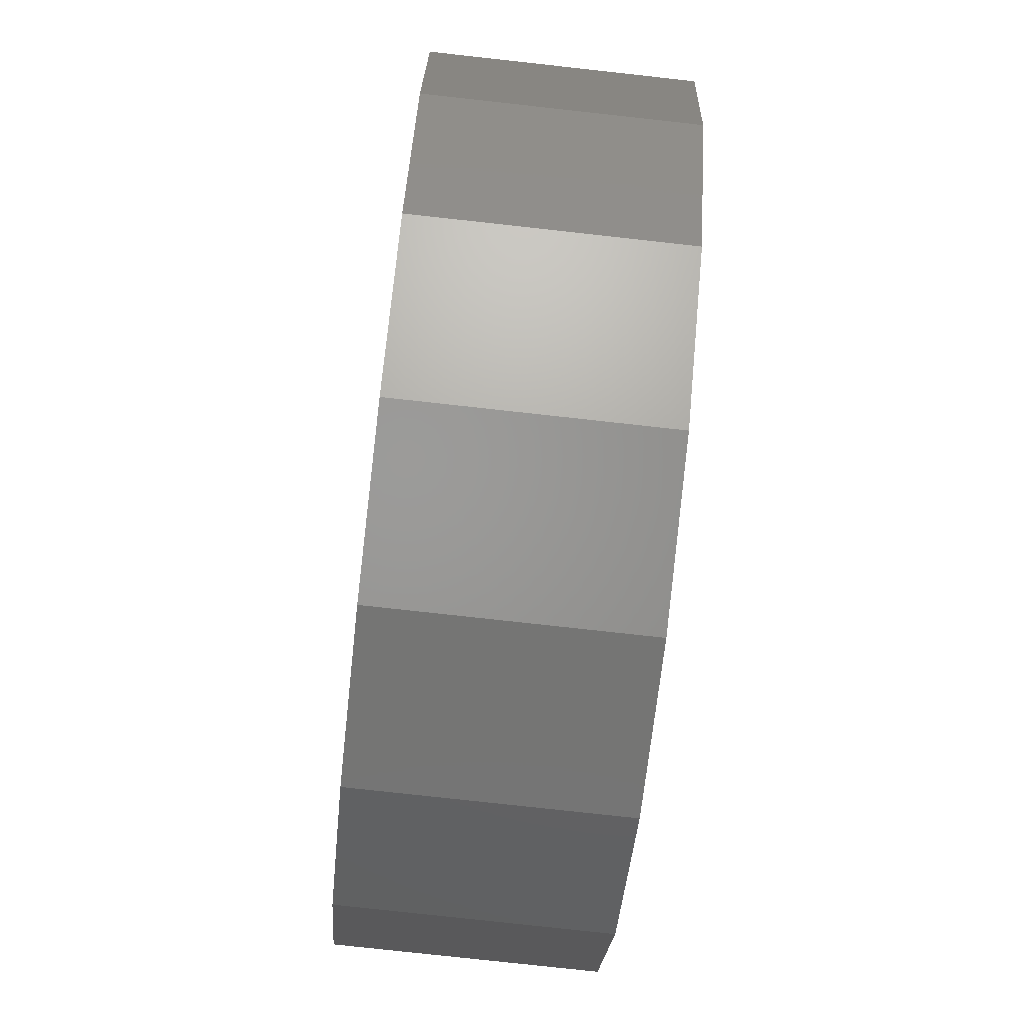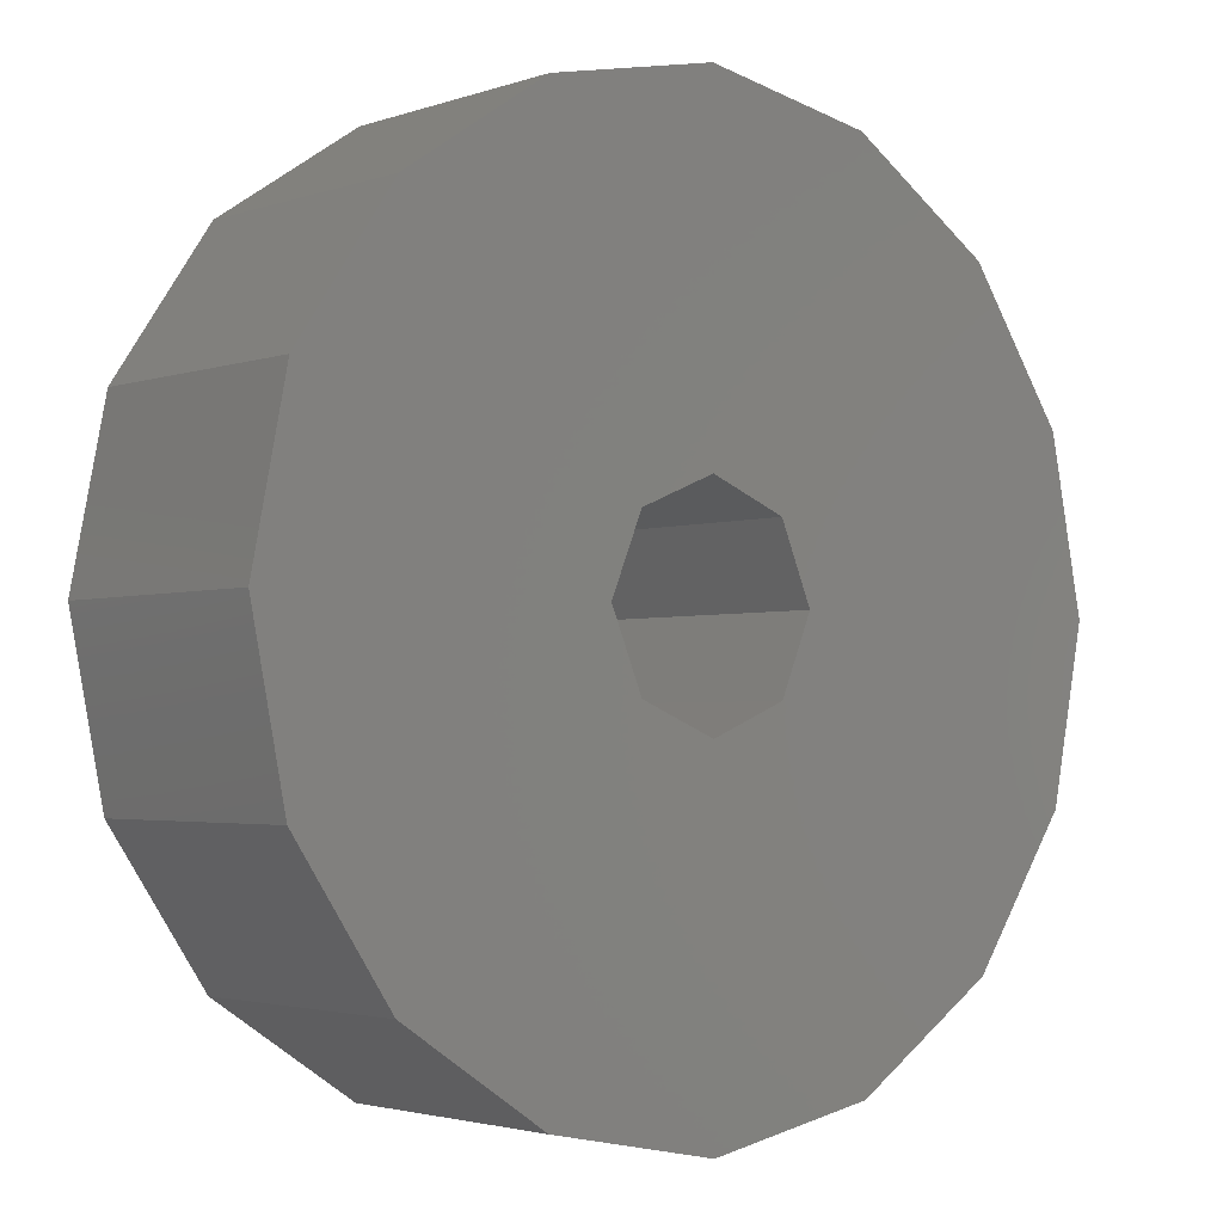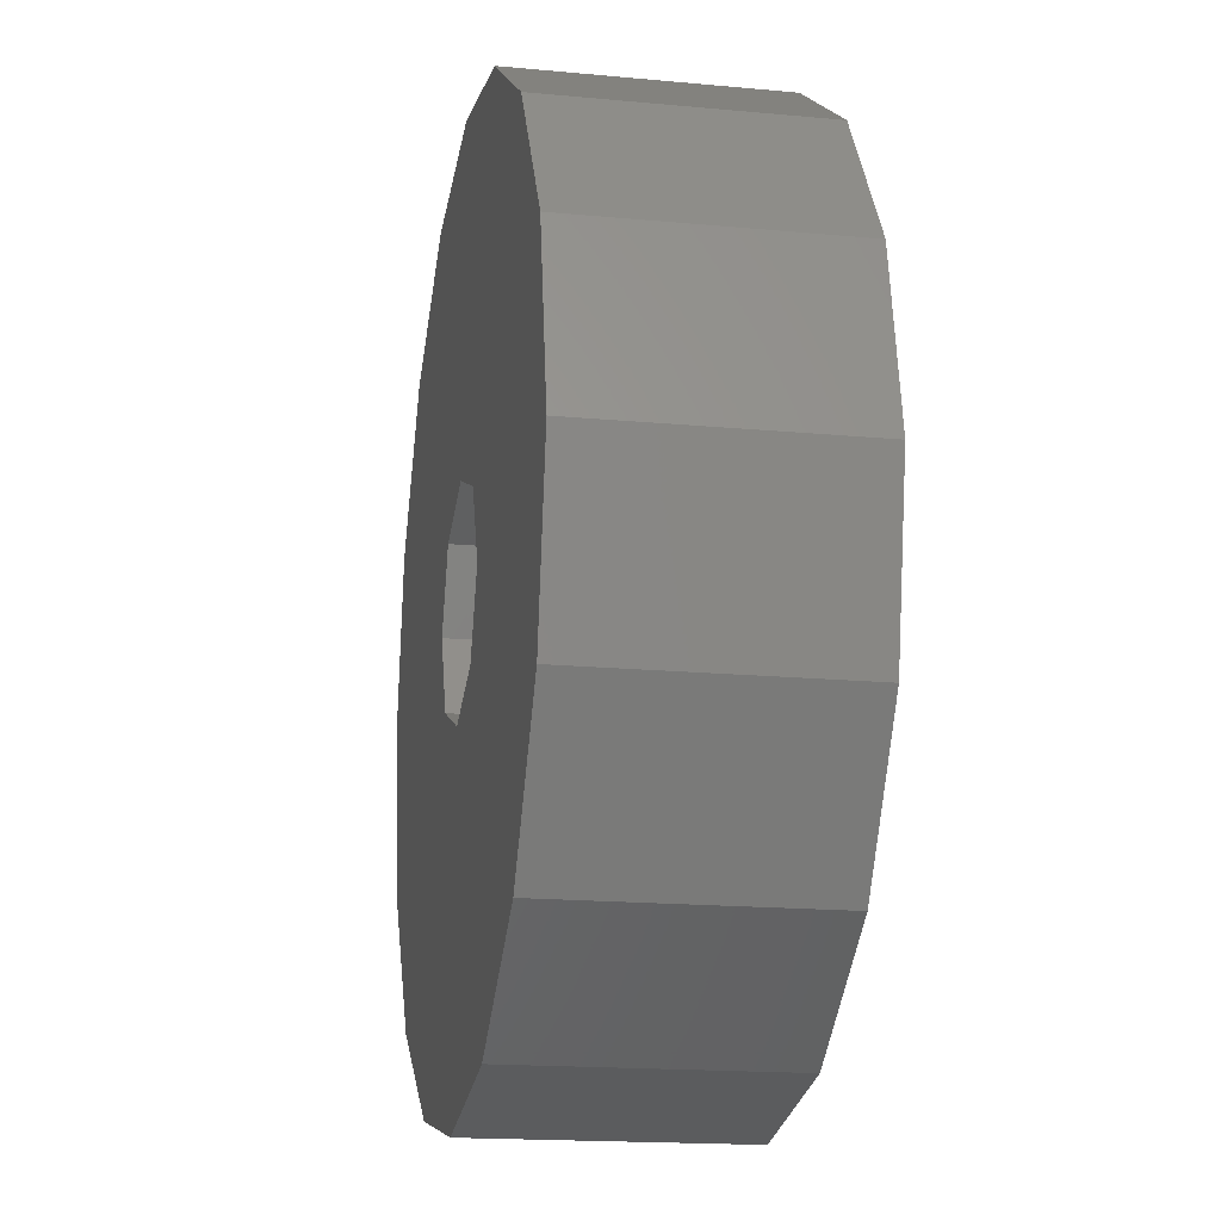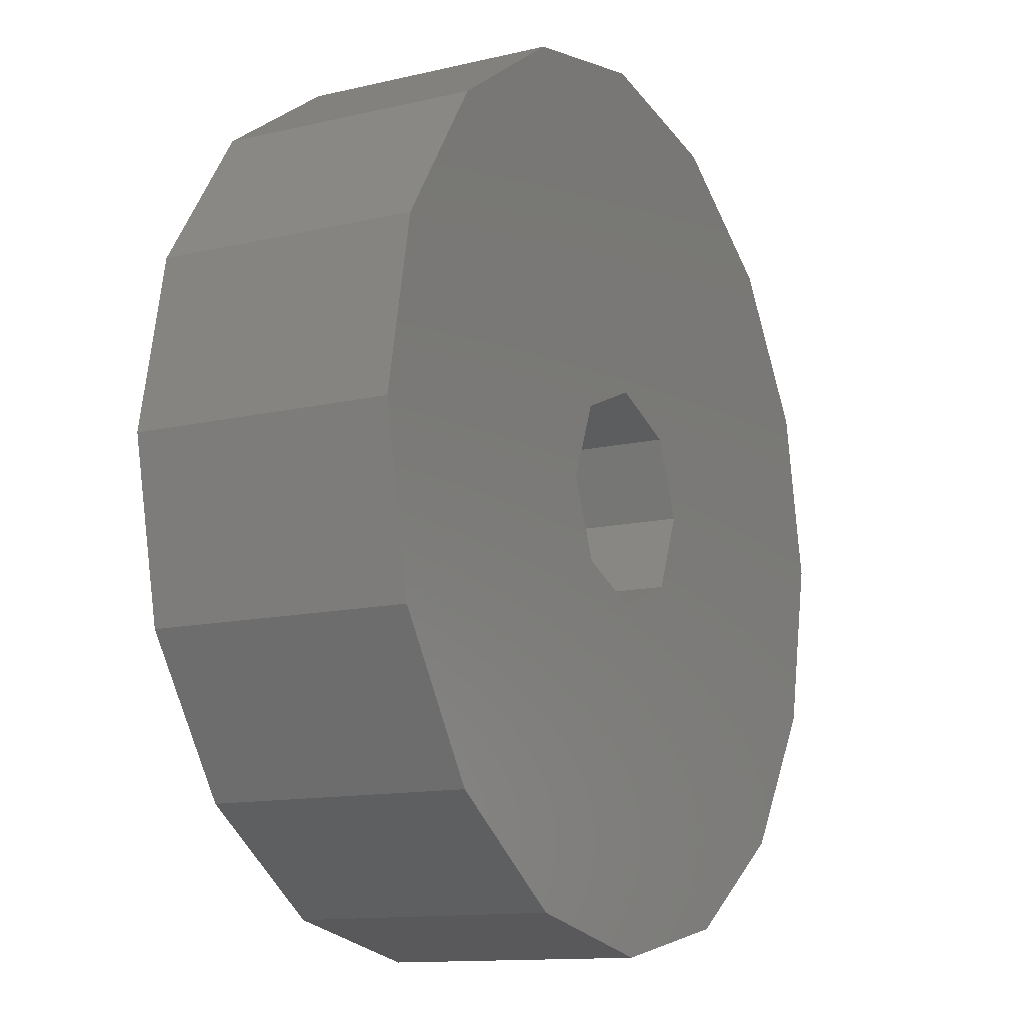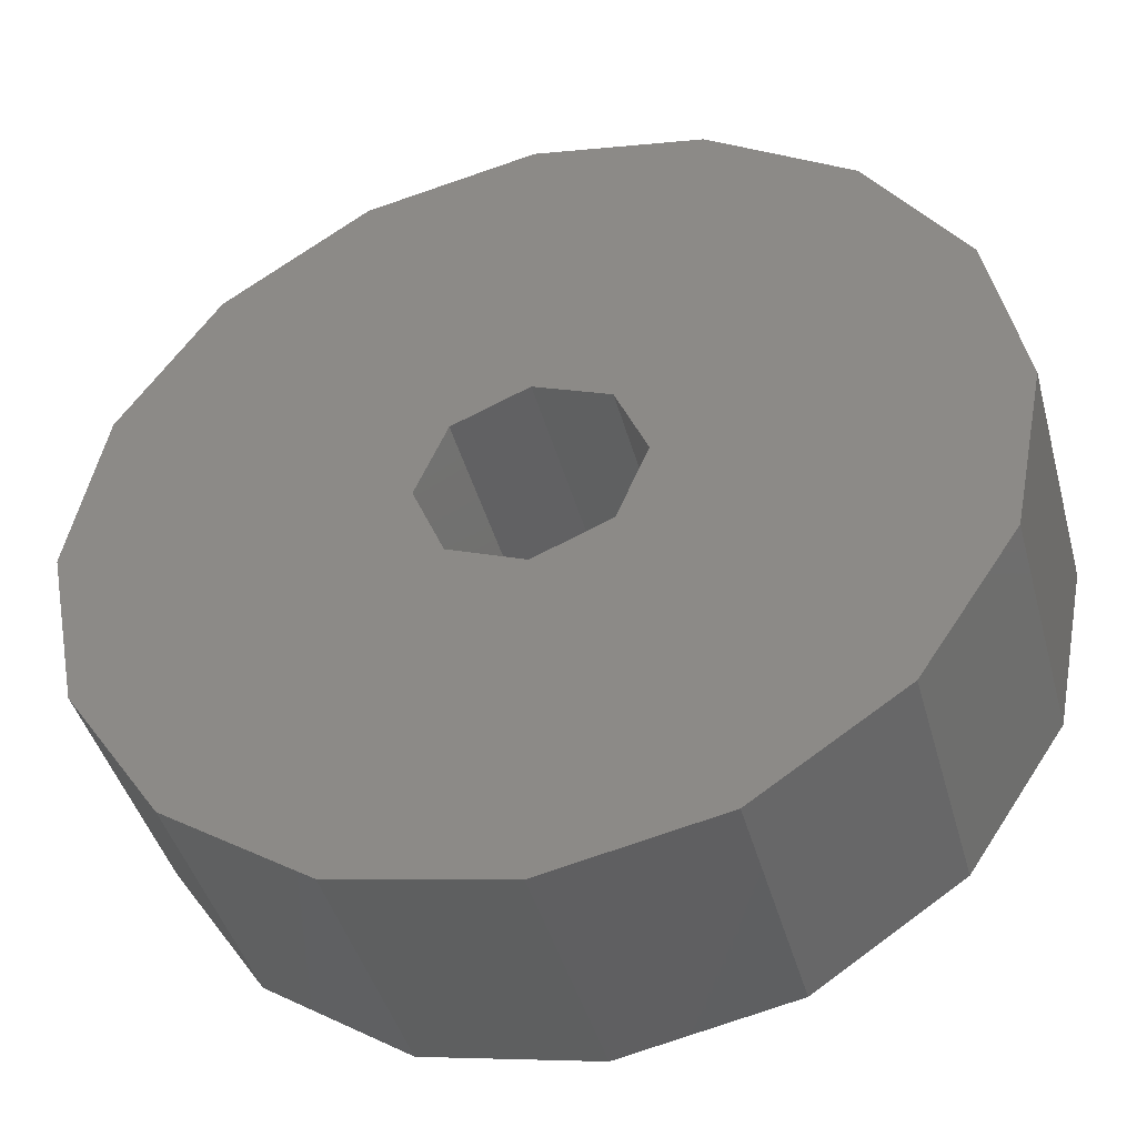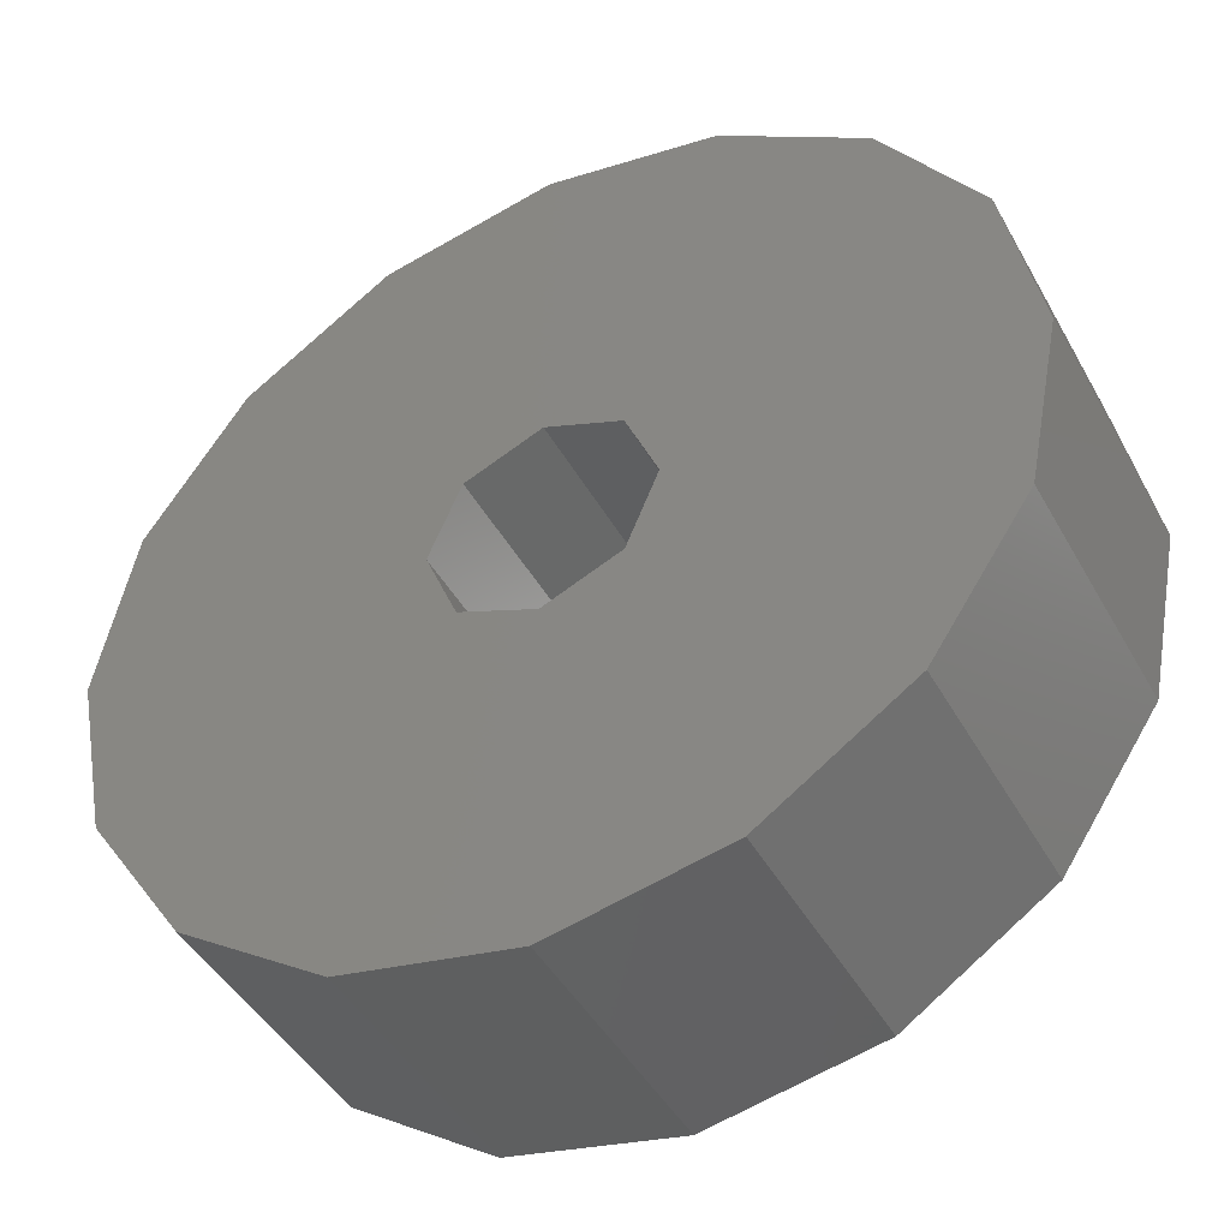
<metadata>
{"format":"stl","ext":"stl","renderer":"f3d","projection":"perspective","resolution":1024,"background":"white","views":[{"elev":-78.2,"azim":83.7,"up":"+Z"},{"elev":-2.6,"azim":-39.8,"up":"+Z"},{"elev":-17.1,"azim":79.3,"up":"+Z"},{"elev":-12.4,"azim":-60.9,"up":"+Z"},{"elev":-43.4,"azim":15.1,"up":"+Z"},{"elev":-45.0,"azim":27.6,"up":"+Z"}]}
</metadata>
<code>
# stl→obj: 48 verts, 96 faces
v -4.768 1.5 -1.975
v -5.161 1.5 0
v -1.25 1.5 0
v -4.768 1.5 1.975
v -3.649 1.5 3.649
v -0.8839 1.5 0.8839
v -1.975 1.5 4.768
v -4.882e-16 1.5 5.161
v -2.487e-16 1.5 1.25
v 1.975 1.5 4.768
v 3.649 1.5 3.649
v 0.8839 1.5 0.8839
v 4.768 1.5 1.975
v 5.161 1.5 6.32e-16
v 1.25 1.5 1.531e-16
v 4.768 1.5 -1.975
v 3.649 1.5 -3.649
v 0.8839 1.5 -0.8839
v 1.975 1.5 -4.768
v 7.759e-16 1.5 -5.161
v 5.747e-17 1.5 -1.25
v -1.975 1.5 -4.768
v -3.649 1.5 -3.649
v -0.8839 1.5 -0.8839
v -5.161 -1.5 0
v -4.768 -1.5 1.975
v -3.649 -1.5 3.649
v -1.975 -1.5 4.768
v -6.719e-16 -1.5 5.161
v 1.975 -1.5 4.768
v 3.649 -1.5 3.649
v 4.768 -1.5 1.975
v 5.161 -1.5 6.32e-16
v 4.768 -1.5 -1.975
v 3.649 -1.5 -3.649
v 1.975 -1.5 -4.768
v 5.922e-16 -1.5 -5.161
v -1.975 -1.5 -4.768
v -3.649 -1.5 -3.649
v -4.768 -1.5 -1.975
v -1.25 -1.5 0
v -0.8839 -1.5 -0.8839
v -1.262e-16 -1.5 -1.25
v 0.8839 -1.5 -0.8839
v 1.25 -1.5 1.531e-16
v 0.8839 -1.5 0.8839
v -4.324e-16 -1.5 1.25
v -0.8839 -1.5 0.8839
f 1 2 3
f 4 5 6
f 7 8 9
f 10 11 12
f 13 14 15
f 16 17 18
f 19 20 21
f 22 23 24
f 6 3 4
f 24 21 22
f 18 15 16
f 12 9 10
f 1 3 24
f 7 9 6
f 13 15 12
f 19 21 18
f 4 3 2
f 1 24 23
f 5 7 6
f 11 13 12
f 17 19 18
f 9 8 10
f 22 21 20
f 14 16 15
f 4 2 25
f 26 27 4
f 28 29 8
f 30 31 11
f 32 33 14
f 34 35 17
f 36 37 20
f 38 39 23
f 40 25 2
f 1 23 39
f 22 20 37
f 19 17 35
f 16 14 33
f 13 11 31
f 10 8 29
f 7 5 27
f 4 25 26
f 30 11 10
f 36 20 19
f 1 39 40
f 16 33 34
f 7 27 28
f 36 19 35
f 29 30 10
f 37 38 22
f 23 22 38
f 14 13 32
f 5 4 27
f 34 17 16
f 1 40 2
f 31 32 13
f 28 8 7
f 26 25 41
f 40 39 42
f 38 37 43
f 36 35 44
f 34 33 45
f 32 31 46
f 30 29 47
f 28 27 48
f 42 41 40
f 48 47 28
f 46 45 32
f 44 43 36
f 26 41 48
f 38 43 42
f 34 45 44
f 30 47 46
f 40 41 25
f 26 48 27
f 39 38 42
f 35 34 44
f 31 30 46
f 43 37 36
f 28 47 29
f 33 32 45
f 48 41 3
f 6 9 48
f 12 15 45
f 18 21 43
f 24 3 41
f 42 43 21
f 44 45 15
f 46 47 9
f 48 3 6
f 18 43 44
f 44 15 18
f 9 12 46
f 41 42 24
f 47 48 9
f 42 21 24
f 45 46 12

</code>
